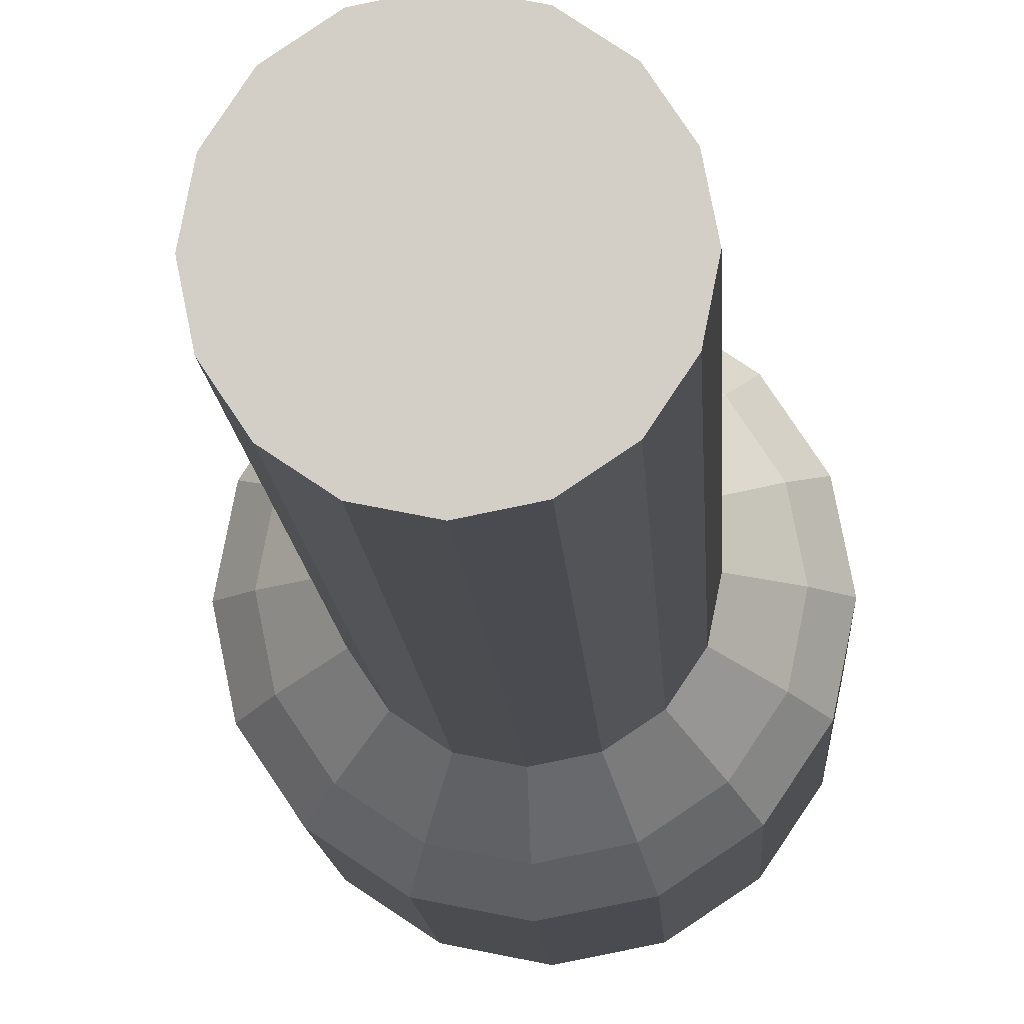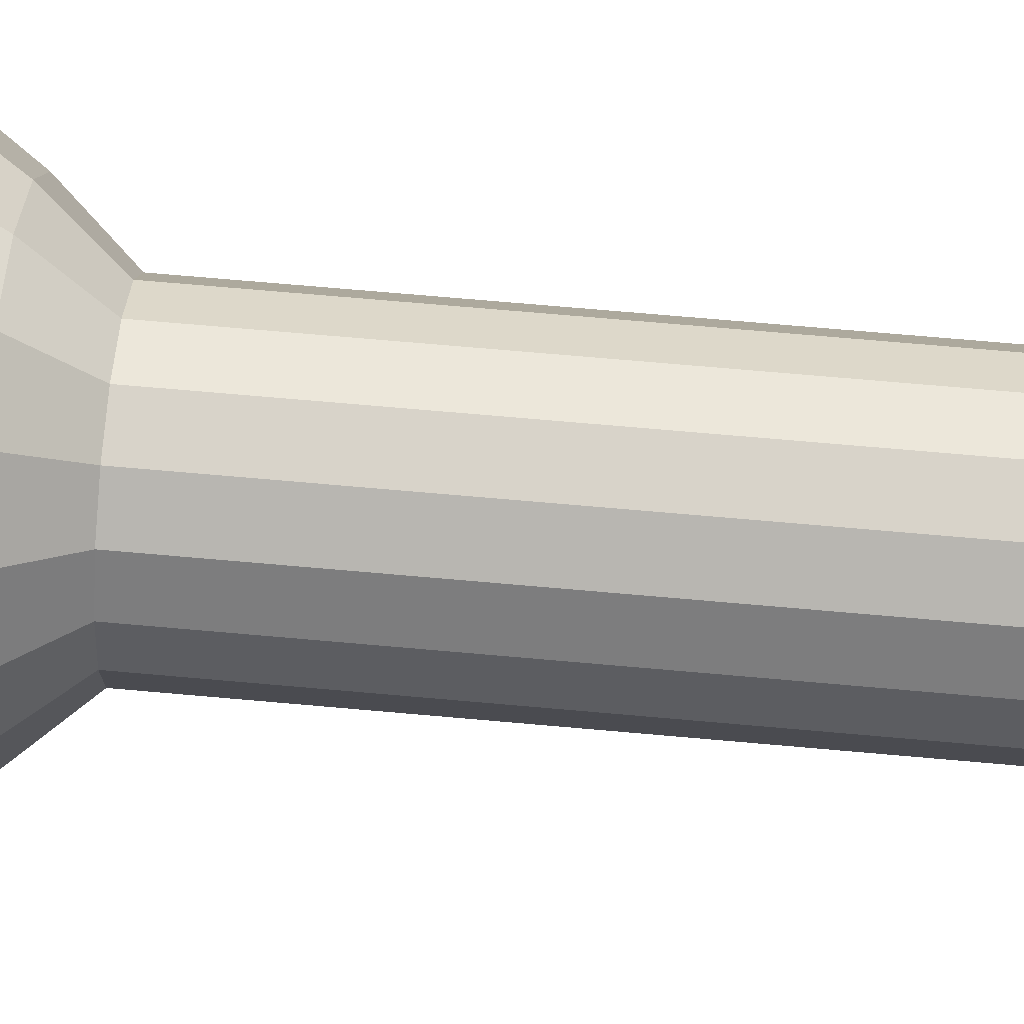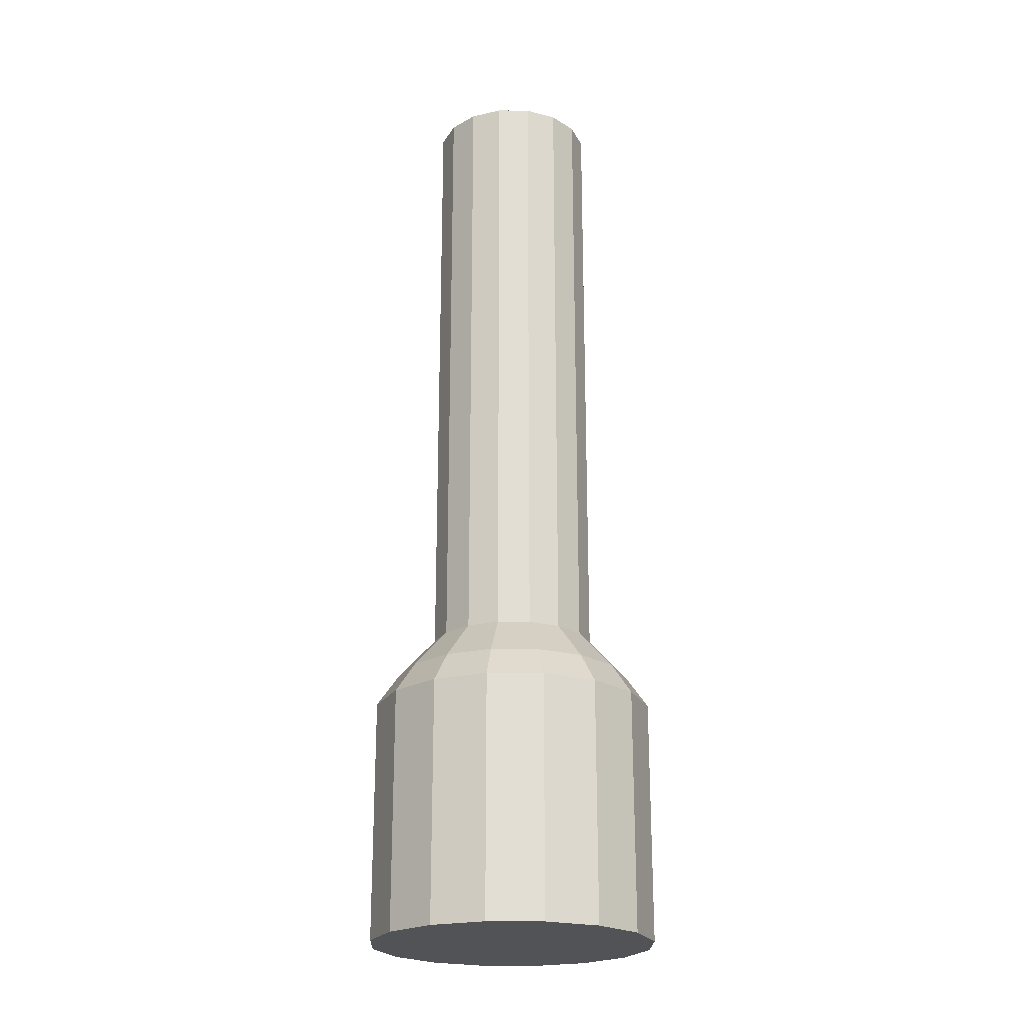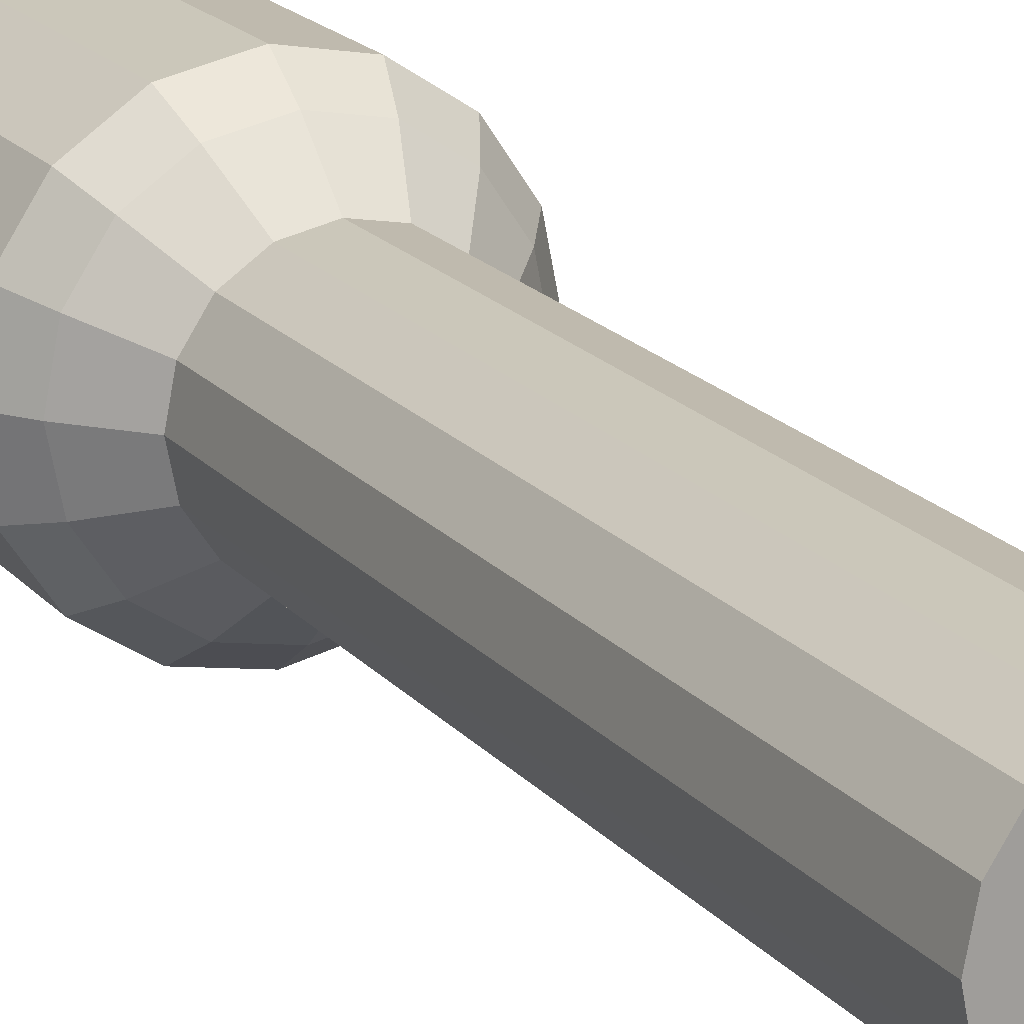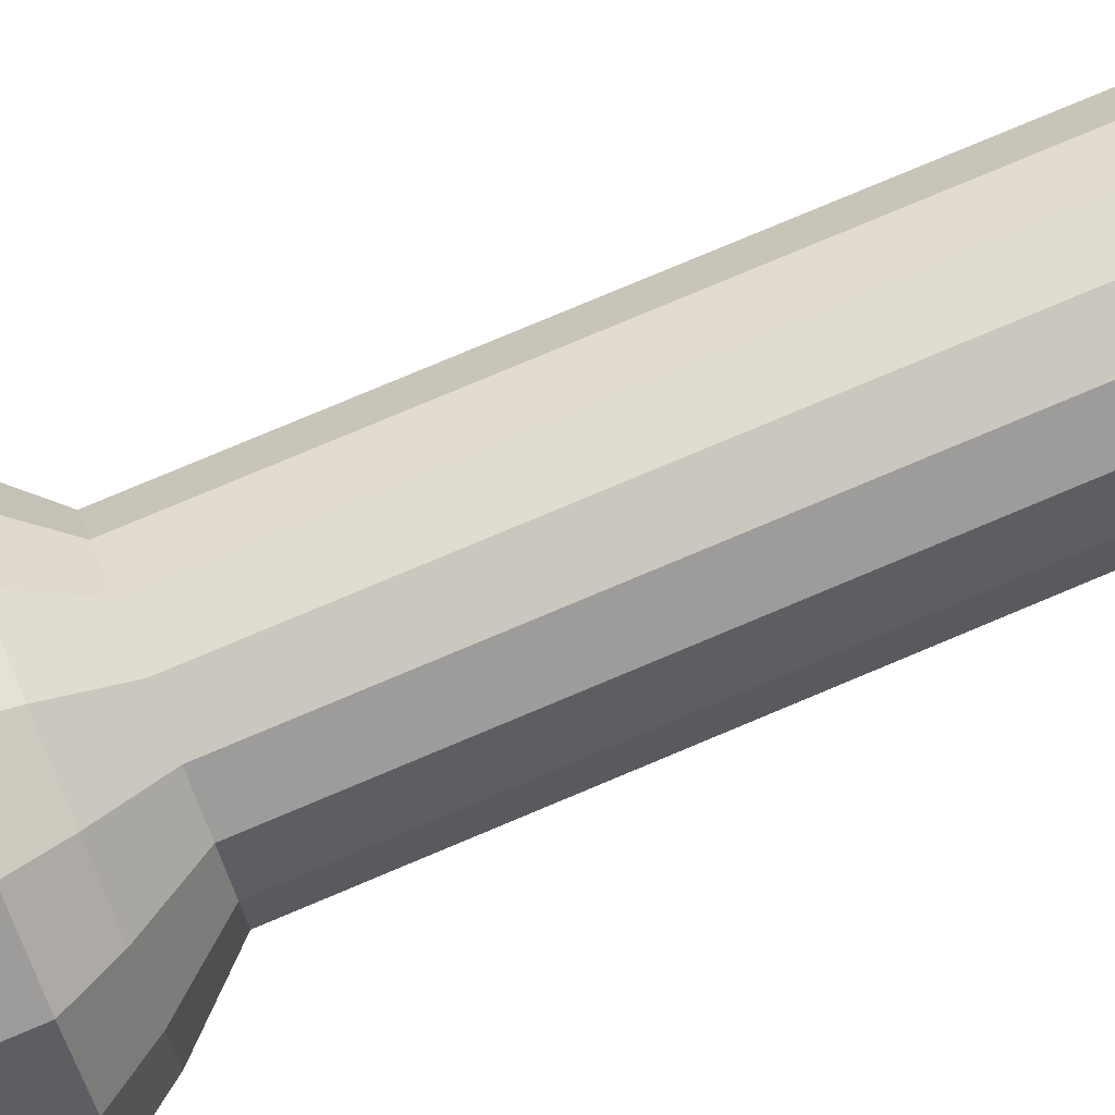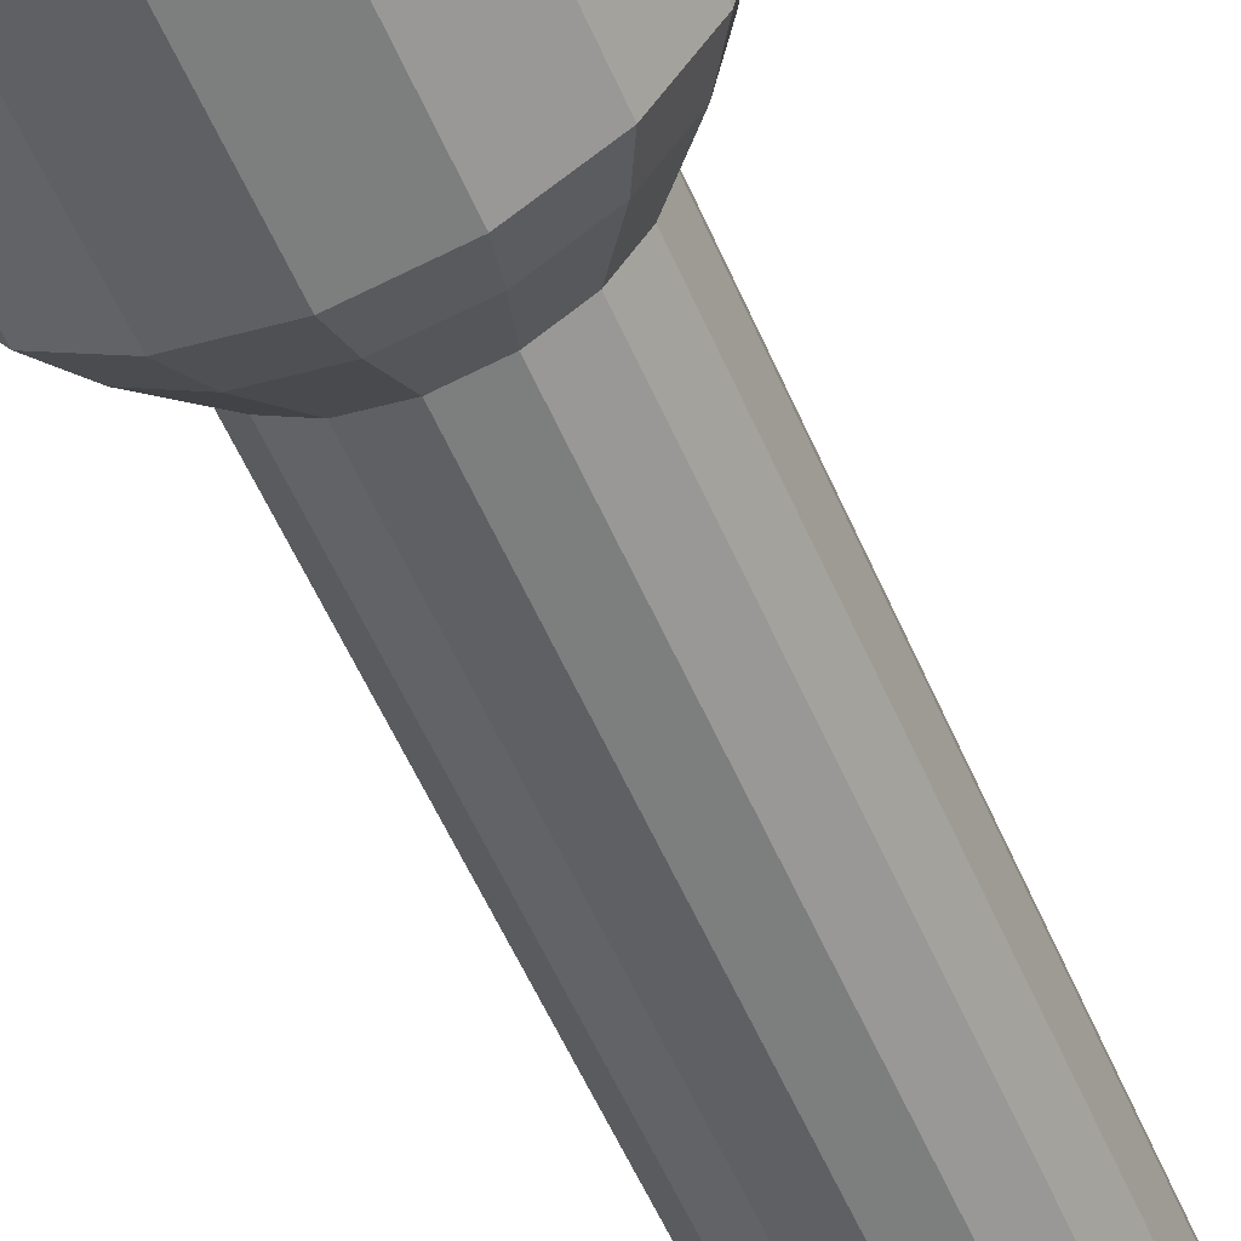
<metadata>
{"format":"obj","ext":"obj","renderer":"f3d","projection":"perspective","resolution":1024,"background":"white","views":[{"elev":-9.8,"azim":2.4,"up":"+Y"},{"elev":64.2,"azim":-84.7,"up":"+Y"},{"elev":-22.4,"azim":77.5,"up":"+Z"},{"elev":18.7,"azim":-27.2,"up":"+Y"},{"elev":78.3,"azim":-112.8,"up":"+Y"},{"elev":-54.5,"azim":-157.2,"up":"+Y"}]}
</metadata>
<code>
o Cylinder
v 0 0.1464 -0.4734
v 0 0.1464 0.6199
v 0.05601 0.1352 -0.4734
v 0.05601 0.1352 0.6199
v 0.1035 0.1035 -0.4734
v 0.1035 0.1035 0.6199
v 0.1352 0.05601 -0.4734
v 0.1352 0.05601 0.6199
v 0.1464 0 -0.4734
v 0.1464 -0 0.6199
v 0.1352 -0.05601 -0.4734
v 0.1352 -0.05601 0.6199
v 0.1035 -0.1035 -0.4734
v 0.1035 -0.1035 0.6199
v 0.05601 -0.1352 -0.4734
v 0.05601 -0.1352 0.6199
v 0 -0.1464 -0.4734
v 0 -0.1464 0.6199
v -0.05601 -0.1352 -0.4734
v -0.05601 -0.1352 0.6199
v -0.1035 -0.1035 -0.4734
v -0.1035 -0.1035 0.6199
v -0.1352 -0.05601 -0.4734
v -0.1352 -0.05601 0.6199
v -0.1464 0 -0.4734
v -0.1464 -0 0.6199
v -0.1352 0.05601 -0.4734
v -0.1352 0.05601 0.6199
v -0.1035 0.1035 -0.4734
v -0.1035 0.1035 0.6199
v -0.05601 0.1352 -0.4734
v -0.05601 0.1352 0.6199
v 0 0.1464 -0.4734
v 0.05601 0.1352 -0.4734
v 0.1035 0.1035 -0.4734
v 0.1352 0.05601 -0.4734
v 0.1464 0 -0.4734
v 0.1352 -0.05601 -0.4734
v 0.1035 -0.1035 -0.4734
v 0.05601 -0.1352 -0.4734
v 0 -0.1464 -0.4734
v -0.05601 -0.1352 -0.4734
v -0.1035 -0.1035 -0.4734
v -0.1352 -0.05601 -0.4734
v -0.1464 0 -0.4734
v -0.1352 0.05601 -0.4734
v -0.1035 0.1035 -0.4734
v -0.05601 0.1352 -0.4734
v -0 0.2121 -0.5456
v 0.08117 0.196 -0.5456
v 0.15 0.15 -0.5456
v 0.196 0.08117 -0.5456
v 0.2121 0 -0.5456
v 0.196 -0.08117 -0.5456
v 0.15 -0.15 -0.5456
v 0.08117 -0.196 -0.5456
v 0 -0.2121 -0.5456
v -0.08117 -0.196 -0.5456
v -0.15 -0.15 -0.5456
v -0.196 -0.08117 -0.5456
v -0.2121 0 -0.5456
v -0.196 0.08117 -0.5456
v -0.15 0.15 -0.5456
v -0.08117 0.196 -0.5456
v -0 0.2121 -0.5456
v 0.08117 0.196 -0.5456
v 0.15 0.15 -0.5456
v 0.196 0.08117 -0.5456
v 0.2121 0 -0.5456
v 0.196 -0.08117 -0.5456
v 0.15 -0.15 -0.5456
v 0.08117 -0.196 -0.5456
v 0 -0.2121 -0.5456
v -0.08117 -0.196 -0.5456
v -0.15 -0.15 -0.5456
v -0.196 -0.08117 -0.5456
v -0.2121 0 -0.5456
v -0.196 0.08117 -0.5456
v -0.15 0.15 -0.5456
v -0.08117 0.196 -0.5456
v -0 0.2506 -0.6011
v 0.09591 0.2315 -0.6011
v 0.1772 0.1772 -0.6011
v 0.2315 0.09591 -0.6011
v 0.2506 0 -0.6011
v 0.2315 -0.09591 -0.6011
v 0.1772 -0.1772 -0.6011
v 0.09591 -0.2315 -0.6011
v 0 -0.2506 -0.6011
v -0.09591 -0.2315 -0.6011
v -0.1772 -0.1772 -0.6011
v -0.2315 -0.09591 -0.6011
v -0.2506 0 -0.6011
v -0.2315 0.09591 -0.6011
v -0.1772 0.1772 -0.6011
v -0.09591 0.2315 -0.6011
v -0 0.2506 -0.6011
v 0.09591 0.2315 -0.6011
v 0.1772 0.1772 -0.6011
v 0.2315 0.09591 -0.6011
v 0.2506 0 -0.6011
v 0.2315 -0.09591 -0.6011
v 0.1772 -0.1772 -0.6011
v 0.09591 -0.2315 -0.6011
v 0 -0.2506 -0.6011
v -0.09591 -0.2315 -0.6011
v -0.1772 -0.1772 -0.6011
v -0.2315 -0.09591 -0.6011
v -0.2506 0 -0.6011
v -0.2315 0.09591 -0.6011
v -0.1772 0.1772 -0.6011
v -0.09591 0.2315 -0.6011
v -0 0.2506 -1.022
v 0.09591 0.2315 -1.022
v 0.1772 0.1772 -1.022
v 0.2315 0.09591 -1.022
v 0.2506 0 -1.022
v 0.2315 -0.09591 -1.022
v 0.1772 -0.1772 -1.022
v 0.09591 -0.2315 -1.022
v 0 -0.2506 -1.022
v -0.09591 -0.2315 -1.022
v -0.1772 -0.1772 -1.022
v -0.2315 -0.09591 -1.022
v -0.2506 0 -1.022
v -0.2315 0.09591 -1.022
v -0.1772 0.1772 -1.022
v -0.09591 0.2315 -1.022
v -0 0.2506 -1.022
v 0.09591 0.2315 -1.022
v 0.1772 0.1772 -1.022
v 0.2315 0.09591 -1.022
v 0.2506 0 -1.022
v 0.2315 -0.09591 -1.022
v 0.1772 -0.1772 -1.022
v 0.09591 -0.2315 -1.022
v 0 -0.2506 -1.022
v -0.09591 -0.2315 -1.022
v -0.1772 -0.1772 -1.022
v -0.2315 -0.09591 -1.022
v -0.2506 0 -1.022
v -0.2315 0.09591 -1.022
v -0.1772 0.1772 -1.022
v -0.09591 0.2315 -1.022
f 1 2 4 3
f 3 4 6 5
f 5 6 8 7
f 7 8 10 9
f 9 10 12 11
f 11 12 14 13
f 13 14 16 15
f 15 16 18 17
f 17 18 20 19
f 19 20 22 21
f 21 22 24 23
f 23 24 26 25
f 25 26 28 27
f 27 28 30 29
f 4 2 32 30 28 26 24 22 20 18 16 14 12 10 8 6
f 29 30 32 31
f 31 32 2 1
f 5 7 52 51
f 74 75 107 106
f 23 25 61 60
f 46 47 79 78
f 33 34 66 65
f 47 48 80 79
f 15 17 57 56
f 34 35 67 66
f 48 33 65 80
f 35 36 68 67
f 7 9 53 52
f 25 27 62 61
f 36 37 69 68
f 17 19 58 57
f 37 38 70 69
f 38 39 71 70
f 9 11 54 53
f 27 29 63 62
f 1 3 50 49
f 39 40 72 71
f 19 21 59 58
f 40 41 73 72
f 41 42 74 73
f 11 13 55 54
f 29 31 64 63
f 42 43 75 74
f 3 5 51 50
f 21 23 60 59
f 43 44 76 75
f 44 45 77 76
f 13 15 56 55
f 31 1 49 64
f 45 46 78 77
f 82 83 115 114
f 61 62 94 93
f 75 76 108 107
f 62 63 95 94
f 49 50 82 81
f 76 77 109 108
f 63 64 96 95
f 50 51 83 82
f 77 78 110 109
f 64 49 81 96
f 51 52 84 83
f 78 79 111 110
f 65 66 98 97
f 52 53 85 84
f 79 80 112 111
f 66 67 99 98
f 53 54 86 85
f 80 65 97 112
f 67 68 100 99
f 54 55 87 86
f 68 69 101 100
f 55 56 88 87
f 69 70 102 101
f 56 57 89 88
f 70 71 103 102
f 57 58 90 89
f 71 72 104 103
f 58 59 91 90
f 72 73 105 104
f 59 60 92 91
f 73 74 106 105
f 60 61 93 92
f 129 130 131 132 133 134 135 136 137 138 139 140 141 142 143 144
f 109 110 142 141
f 96 81 113 128
f 83 84 116 115
f 110 111 143 142
f 97 98 130 129
f 84 85 117 116
f 111 112 144 143
f 98 99 131 130
f 85 86 118 117
f 112 97 129 144
f 99 100 132 131
f 86 87 119 118
f 100 101 133 132
f 87 88 120 119
f 101 102 134 133
f 88 89 121 120
f 102 103 135 134
f 89 90 122 121
f 103 104 136 135
f 90 91 123 122
f 104 105 137 136
f 91 92 124 123
f 105 106 138 137
f 92 93 125 124
f 106 107 139 138
f 93 94 126 125
f 107 108 140 139
f 94 95 127 126
f 81 82 114 113
f 108 109 141 140
f 95 96 128 127

</code>
